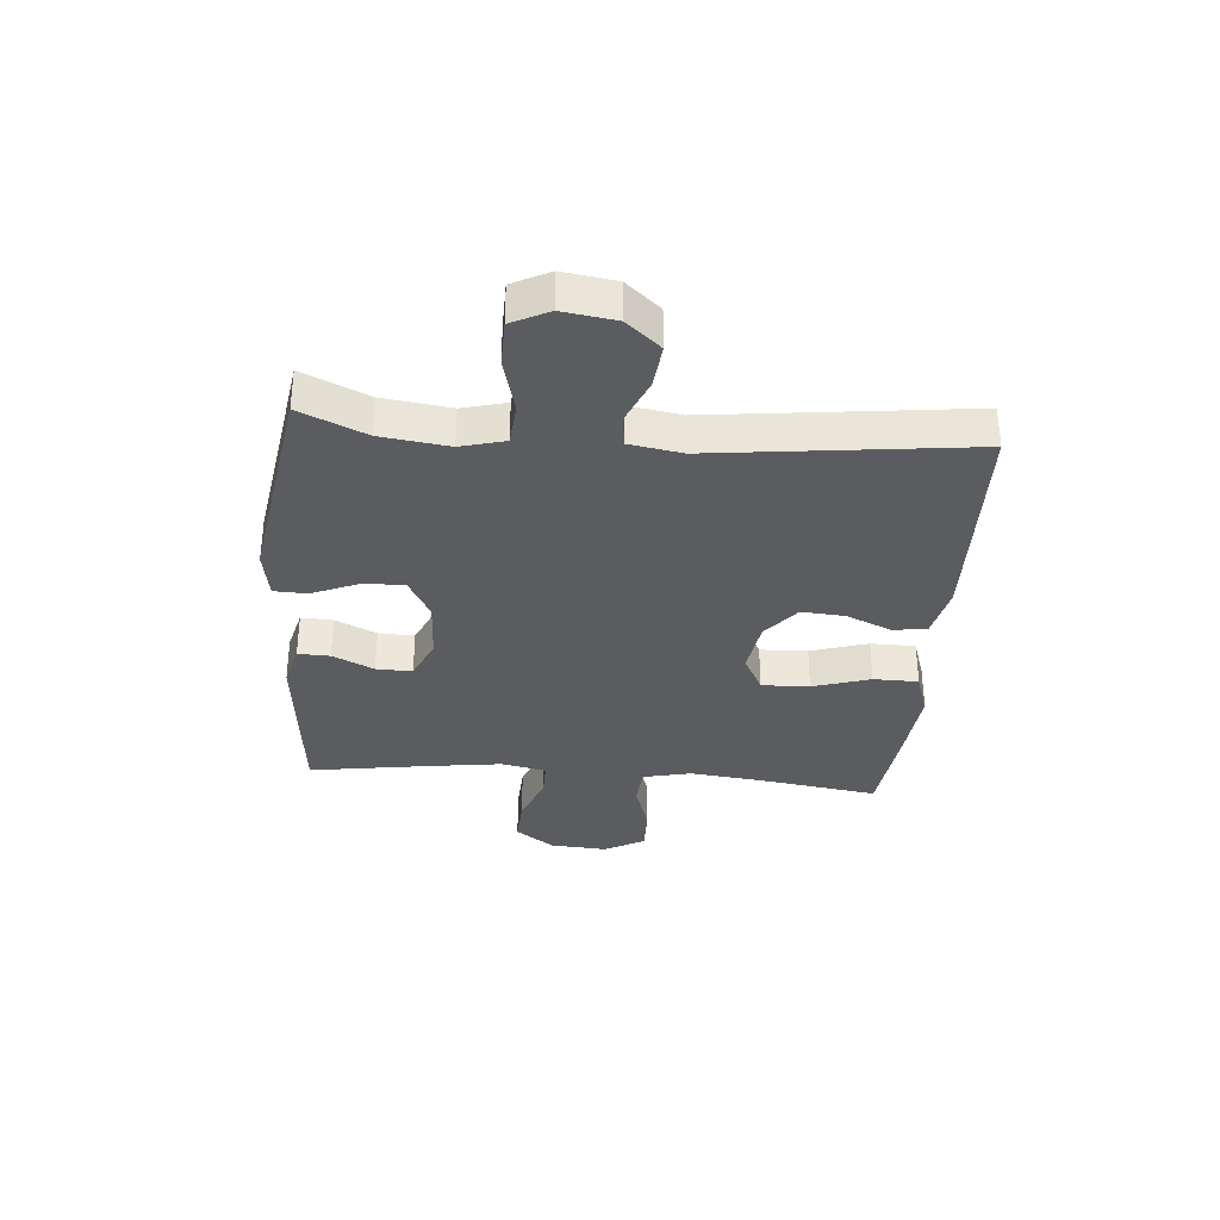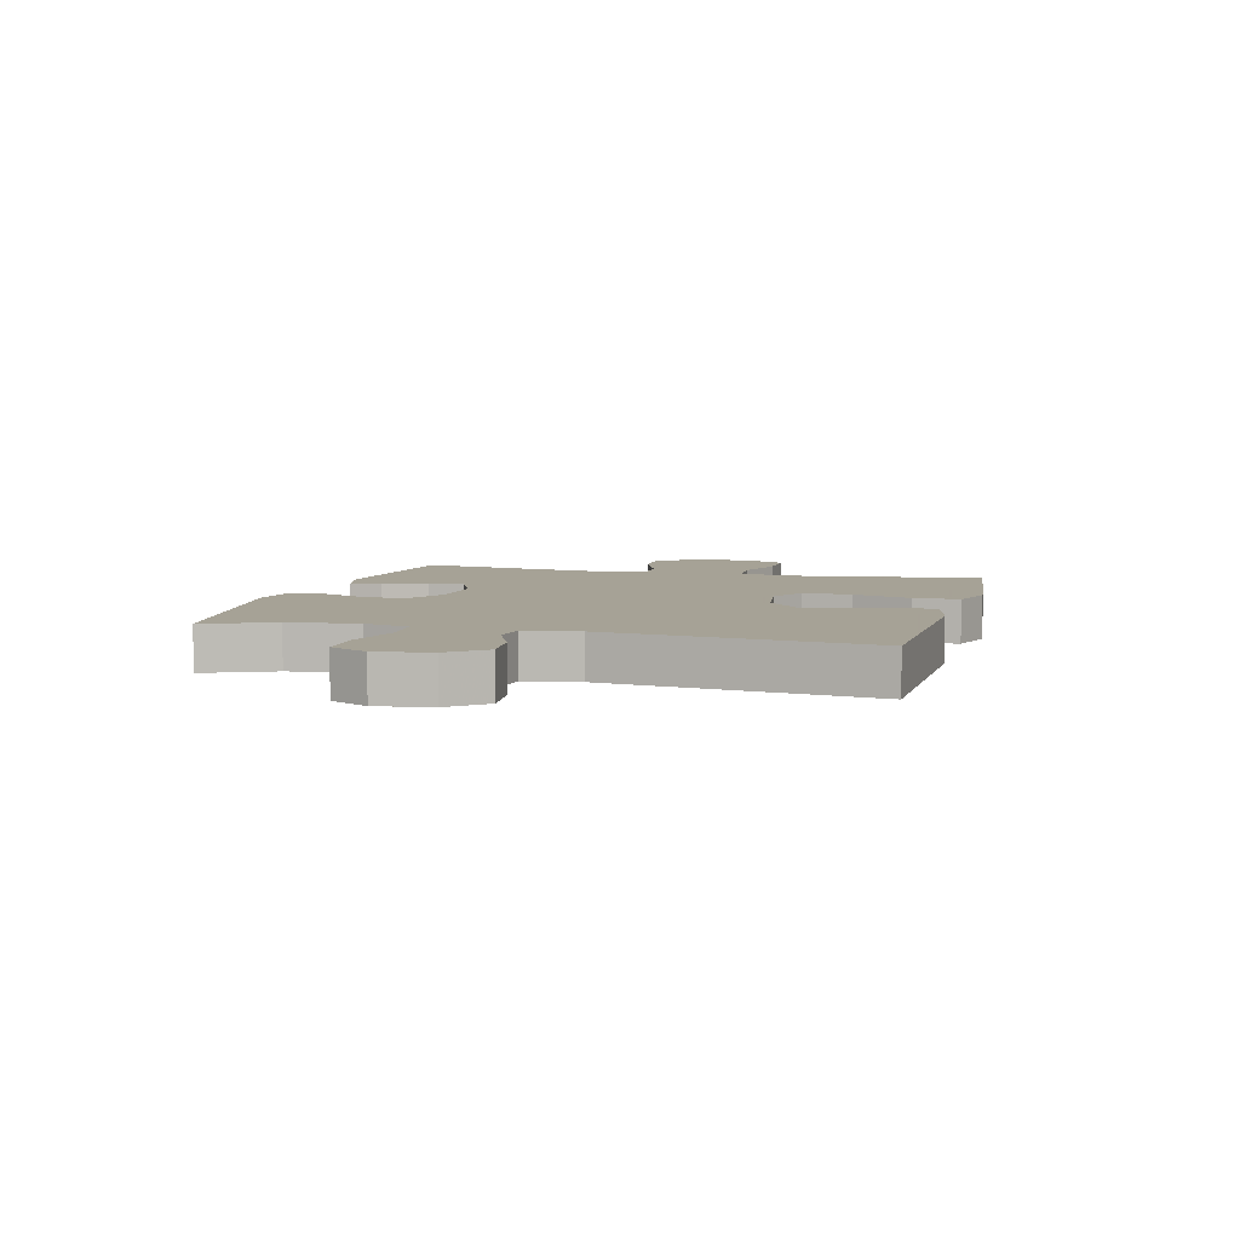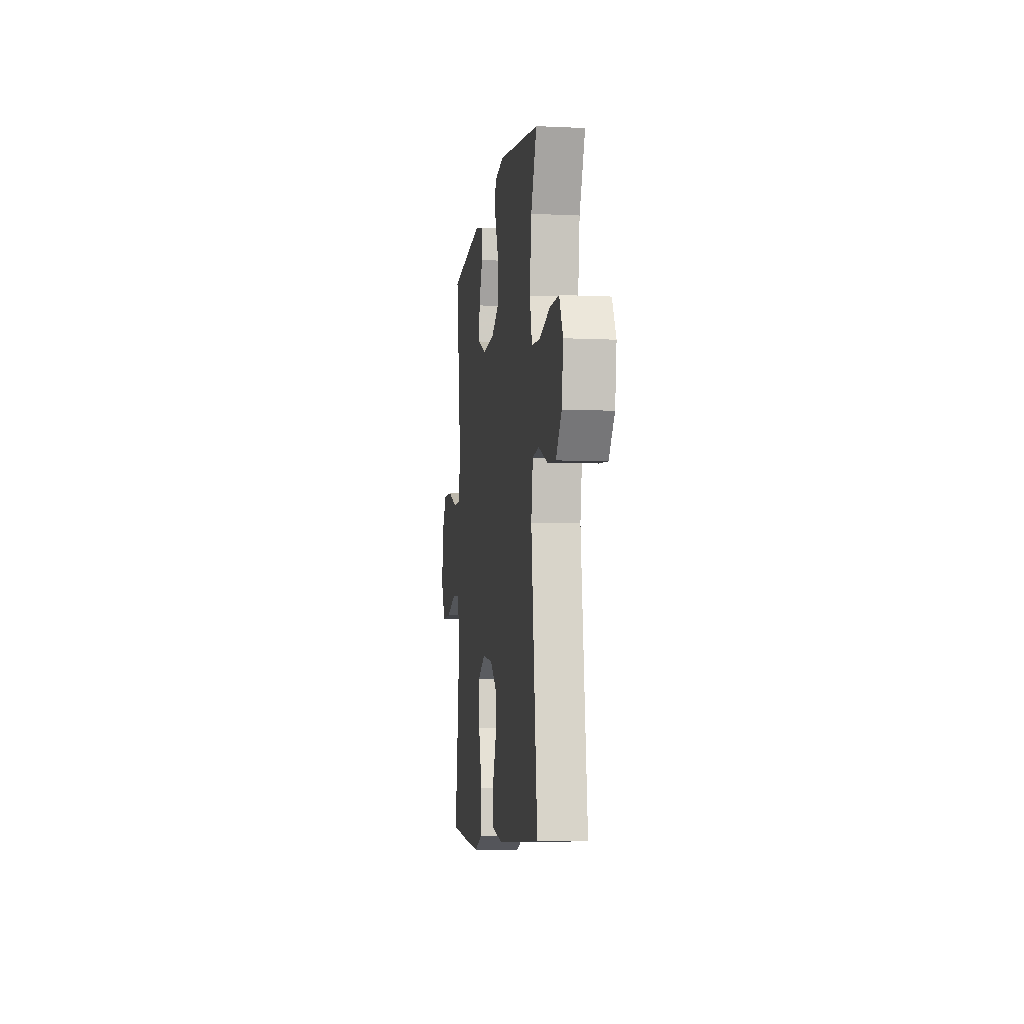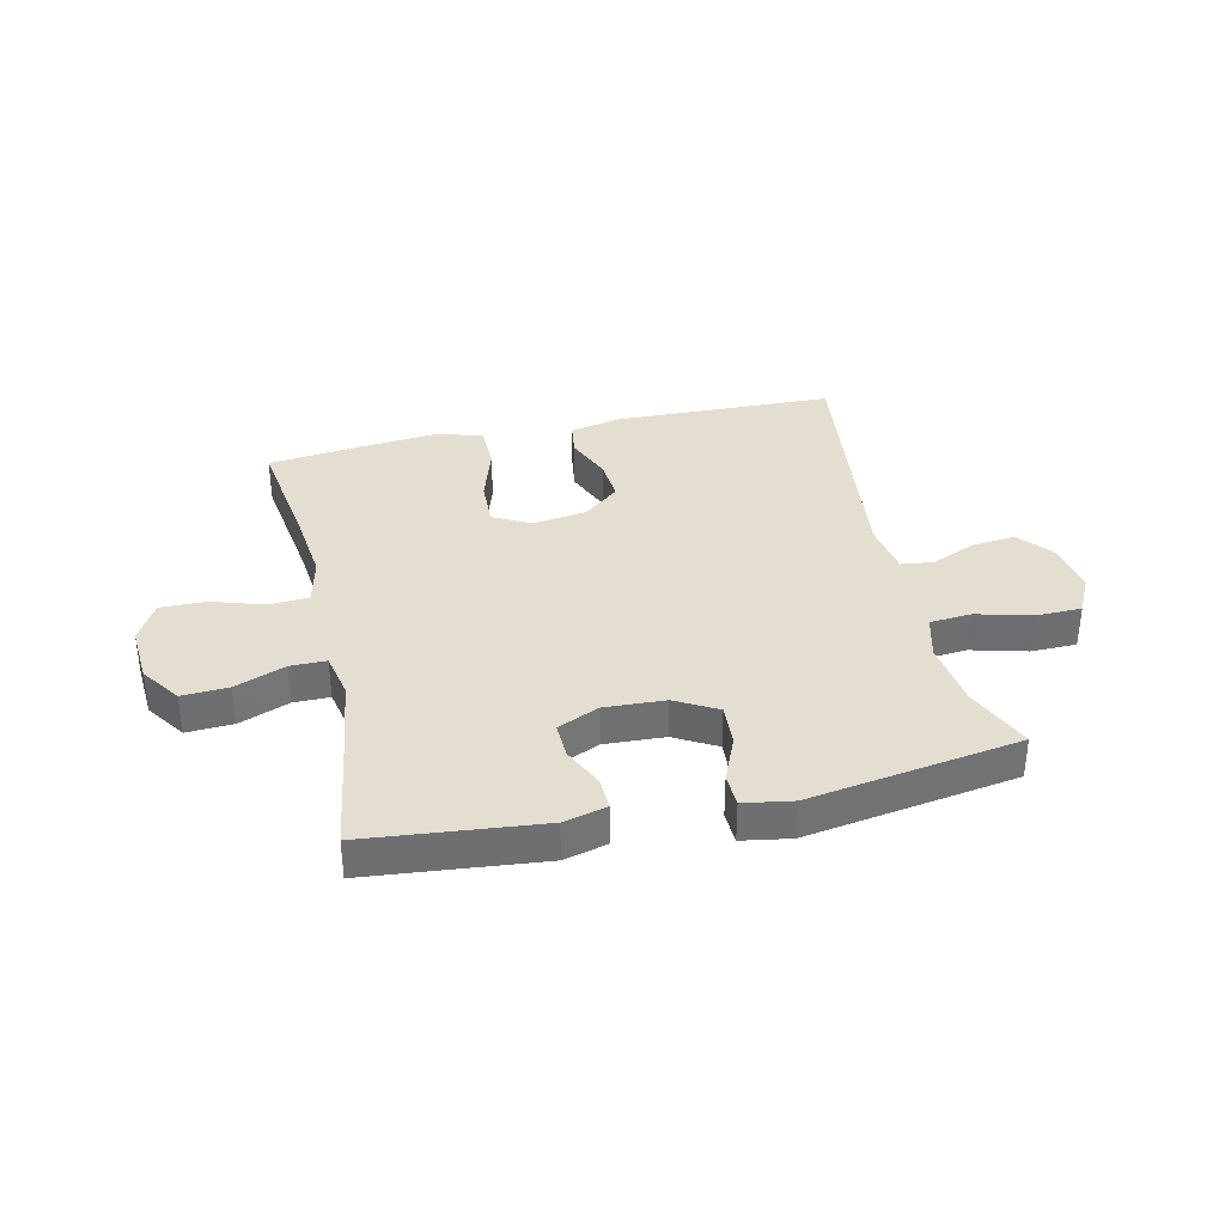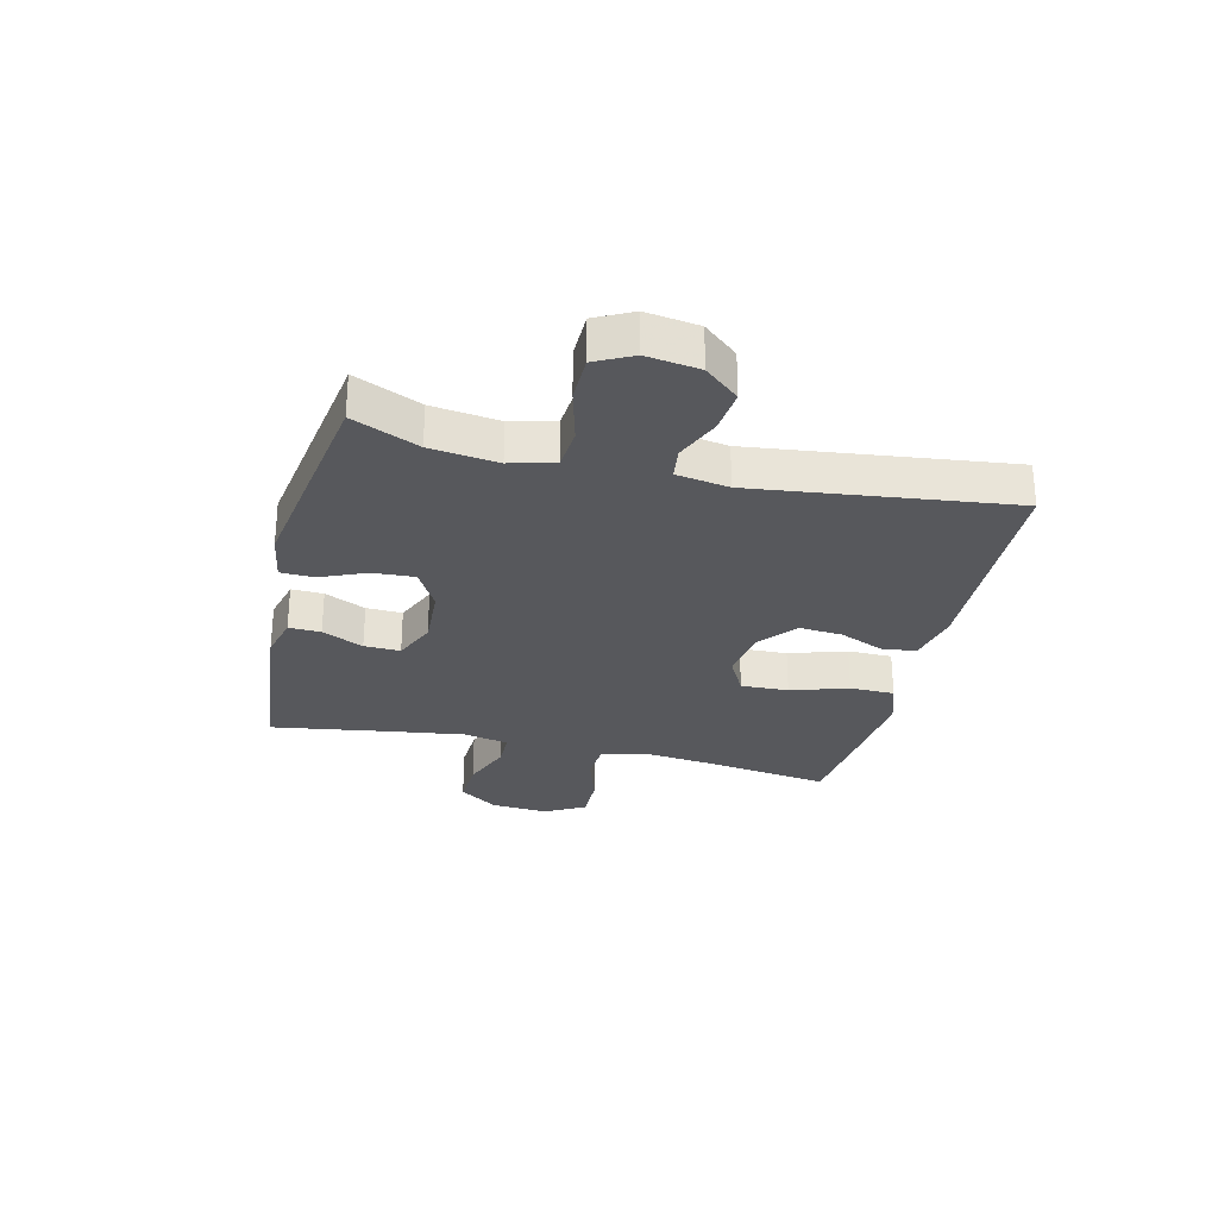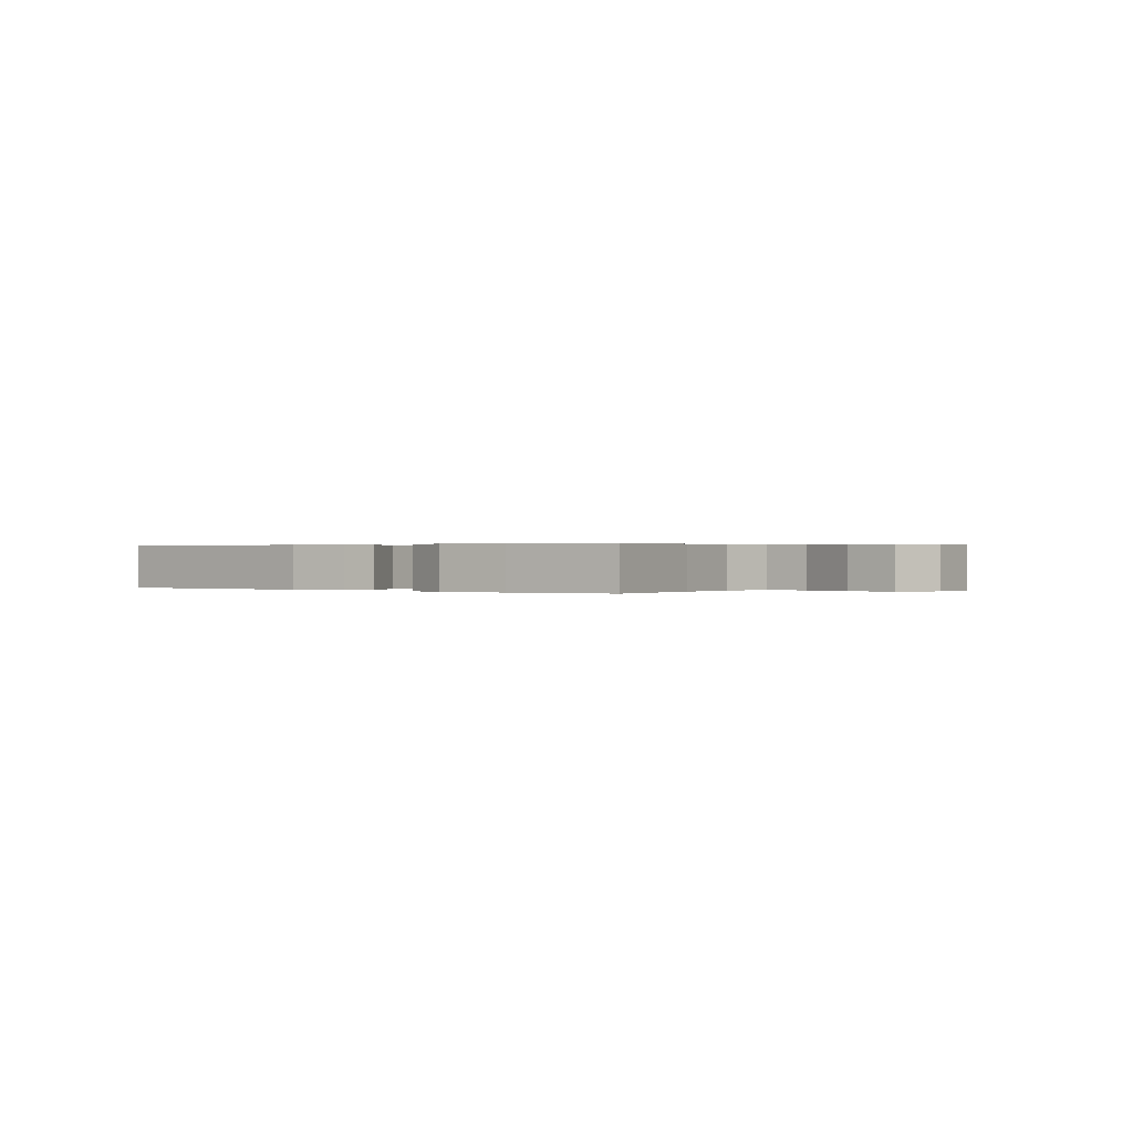
<metadata>
{"format":"obj","ext":"obj","renderer":"f3d","projection":"perspective","resolution":1024,"background":"white","views":[{"elev":-34.1,"azim":85.2,"up":"+Y"},{"elev":6.3,"azim":104.9,"up":"+Y"},{"elev":-7.0,"azim":82.2,"up":"+Z"},{"elev":35.7,"azim":-12.7,"up":"+Y"},{"elev":-28.5,"azim":76.6,"up":"+Y"},{"elev":0.2,"azim":-142.1,"up":"+Y"}]}
</metadata>
<code>
v -0.5 0.07 0.5
v -0.199 0.07 0.53
v -0.125 0.07 0.511
v -0.127 0.07 0.456
v -0.16 0.07 0.385
v -0.162 0.07 0.323
v -0.09 0.07 0.291
v 0.014 0.07 0.296
v 0.086 0.07 0.336
v 0.082 0.07 0.408
v 0.049 0.07 0.487
v 0.051 0.07 0.544
v 0.135 0.07 0.558
v 0.5 0.07 0.5
v 0.45 0.07 0.386
v 0.435 0.07 0.27
v 0.455 0.07 0.194
v 0.527 0.07 0.188
v 0.622 0.07 0.213
v 0.701 0.07 0.212
v 0.733 0.07 0.148
v 0.72 0.07 0.057
v 0.67 0.07 -0.002
v 0.595 0.07 0.006
v 0.517 0.07 0.039
v 0.462 0.07 0.032
v 0.447 0.07 -0.058
v 0.5 0.07 -0.5
v 0.123 0.07 -0.511
v 0.032 0.07 -0.491
v 0.024 0.07 -0.433
v 0.057 0.07 -0.355
v 0.063 0.07 -0.28
v 0.001 0.07 -0.229
v -0.092 0.07 -0.215
v -0.157 0.07 -0.249
v -0.154 0.07 -0.331
v -0.123 0.07 -0.43
v -0.124 0.07 -0.507
v -0.199 0.07 -0.532
v -0.315 0.07 -0.521
v -0.5 0.07 -0.5
v -0.47 0.07 -0.293
v -0.456 0.07 -0.167
v -0.475 0.07 -0.084
v -0.543 0.07 -0.079
v -0.633 0.07 -0.108
v -0.712 0.07 -0.109
v -0.75 0.07 -0.04
v -0.743 0.07 0.059
v -0.696 0.07 0.126
v -0.616 0.07 0.122
v -0.529 0.07 0.088
v -0.467 0.07 0.088
v -0.451 0.07 0.166
v -0.468 0.07 0.289
v -0.5 0 0.5
v -0.199 0 0.53
v -0.125 0 0.511
v -0.127 0 0.456
v -0.16 0 0.385
v -0.162 0 0.323
v -0.09 0 0.291
v 0.014 0 0.296
v 0.086 0 0.336
v 0.082 0 0.408
v 0.049 0 0.487
v 0.051 0 0.544
v 0.135 0 0.558
v 0.5 0 0.5
v 0.45 0 0.386
v 0.435 0 0.27
v 0.455 0 0.194
v 0.527 0 0.188
v 0.622 0 0.213
v 0.701 0 0.212
v 0.733 0 0.148
v 0.72 0 0.057
v 0.67 0 -0.002
v 0.595 0 0.006
v 0.517 0 0.039
v 0.462 0 0.032
v 0.447 0 -0.058
v 0.5 0 -0.5
v 0.123 0 -0.511
v 0.032 0 -0.491
v 0.024 0 -0.433
v 0.057 0 -0.355
v 0.063 0 -0.28
v 0.001 0 -0.229
v -0.092 0 -0.215
v -0.157 0 -0.249
v -0.154 0 -0.331
v -0.123 0 -0.43
v -0.124 0 -0.507
v -0.199 0 -0.532
v -0.315 0 -0.521
v -0.5 0 -0.5
v -0.47 0 -0.293
v -0.456 0 -0.167
v -0.475 0 -0.084
v -0.543 0 -0.079
v -0.633 0 -0.108
v -0.712 0 -0.109
v -0.75 0 -0.04
v -0.743 0 0.059
v -0.696 0 0.126
v -0.616 0 0.122
v -0.529 0 0.088
v -0.467 0 0.088
v -0.451 0 0.166
v -0.468 0 0.289
f 51 52 53
f 50 51 53
f 49 50 53
f 48 49 53
f 47 48 53
f 46 47 53
f 45 46 53 54
f 44 45 54 55
f 41 42 43
f 40 41 43
f 39 40 43
f 38 39 43
f 37 38 43
f 36 37 43 44
f 35 36 44 55
f 30 31 32
f 29 30 32
f 28 29 32
f 27 28 32
f 26 27 32 33
f 23 24 25
f 22 23 25
f 21 22 25
f 20 21 25
f 19 20 25
f 18 19 25
f 17 18 25 26
f 26 33 34
f 17 26 34
f 16 17 34
f 13 14 15
f 12 13 15
f 11 12 15
f 10 11 15
f 9 10 15 16
f 3 4 5
f 2 3 5
f 1 2 5
f 56 1 5
f 56 5 6
f 55 56 6 7
f 35 55 7 8
f 16 34 35
f 9 16 35
f 8 9 35
f 109 108 107
f 109 107 106
f 109 106 105
f 109 105 104
f 109 104 103
f 109 103 102
f 110 109 102 101
f 111 110 101 100
f 99 98 97
f 99 97 96
f 99 96 95
f 99 95 94
f 99 94 93
f 100 99 93 92
f 111 100 92 91
f 88 87 86
f 88 86 85
f 88 85 84
f 88 84 83
f 89 88 83 82
f 81 80 79
f 81 79 78
f 81 78 77
f 81 77 76
f 81 76 75
f 81 75 74
f 82 81 74 73
f 90 89 82
f 90 82 73
f 90 73 72
f 71 70 69
f 71 69 68
f 71 68 67
f 71 67 66
f 72 71 66 65
f 61 60 59
f 61 59 58
f 61 58 57
f 61 57 112
f 62 61 112
f 63 62 112 111
f 64 63 111 91
f 91 90 72
f 91 72 65
f 91 65 64
f 1 57 58 2
f 2 58 59 3
f 3 59 60 4
f 4 60 61 5
f 5 61 62 6
f 6 62 63 7
f 7 63 64 8
f 8 64 65 9
f 9 65 66 10
f 10 66 67 11
f 11 67 68 12
f 12 68 69 13
f 13 69 70 14
f 14 70 71 15
f 15 71 72 16
f 16 72 73 17
f 17 73 74 18
f 18 74 75 19
f 19 75 76 20
f 20 76 77 21
f 21 77 78 22
f 22 78 79 23
f 23 79 80 24
f 24 80 81 25
f 25 81 82 26
f 26 82 83 27
f 27 83 84 28
f 28 84 85 29
f 29 85 86 30
f 30 86 87 31
f 31 87 88 32
f 32 88 89 33
f 33 89 90 34
f 34 90 91 35
f 35 91 92 36
f 36 92 93 37
f 37 93 94 38
f 38 94 95 39
f 39 95 96 40
f 40 96 97 41
f 41 97 98 42
f 42 98 99 43
f 43 99 100 44
f 44 100 101 45
f 45 101 102 46
f 46 102 103 47
f 47 103 104 48
f 48 104 105 49
f 49 105 106 50
f 50 106 107 51
f 51 107 108 52
f 52 108 109 53
f 53 109 110 54
f 54 110 111 55
f 55 111 112 56
f 56 112 57 1

</code>
